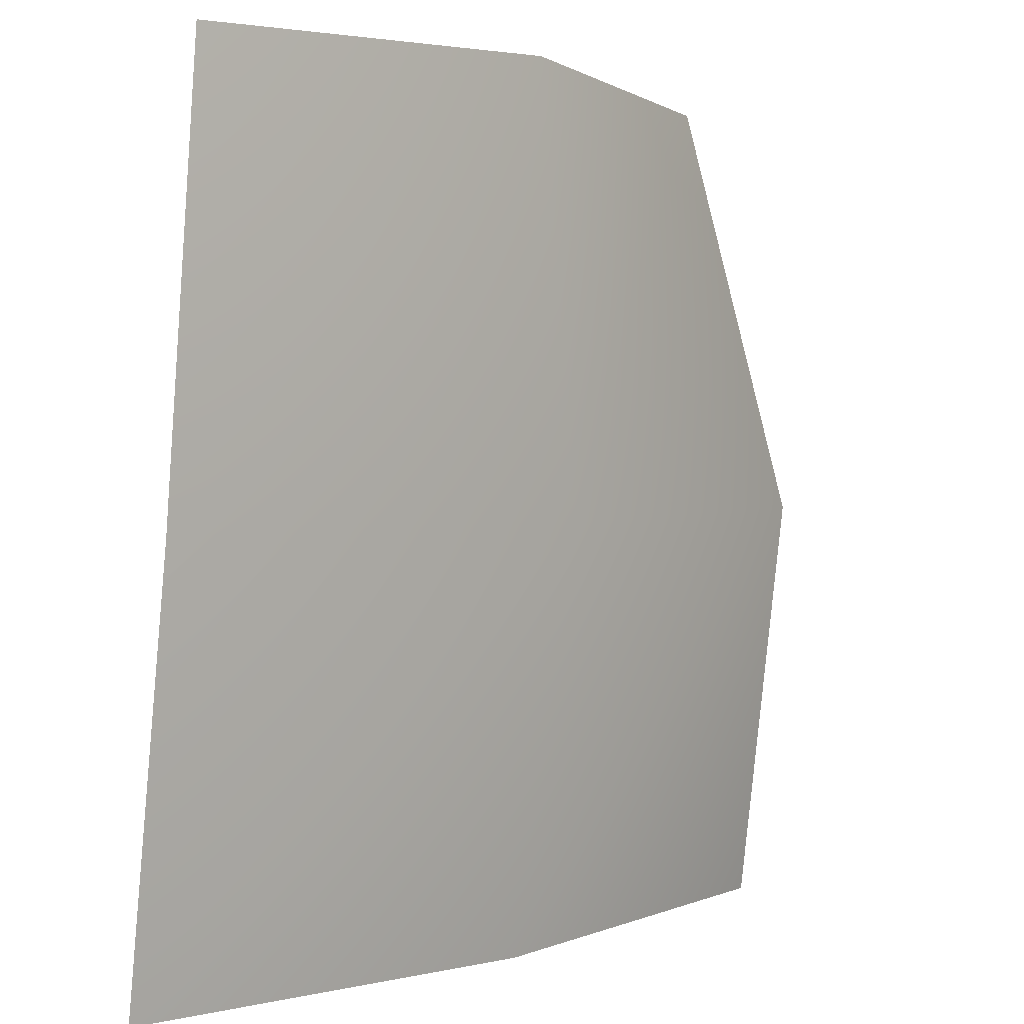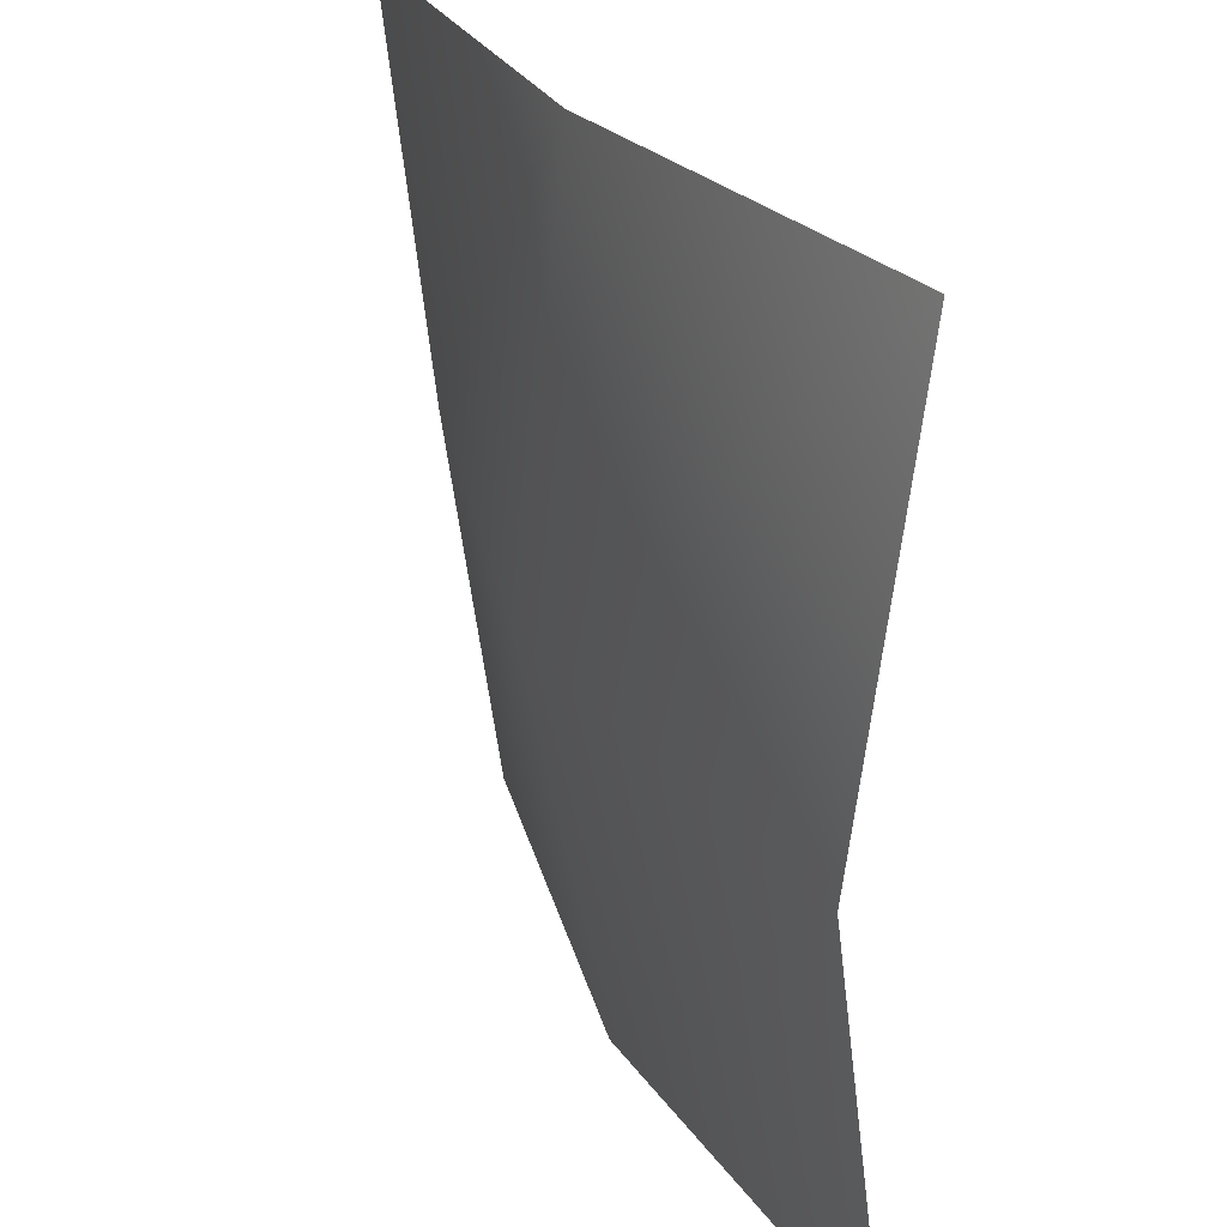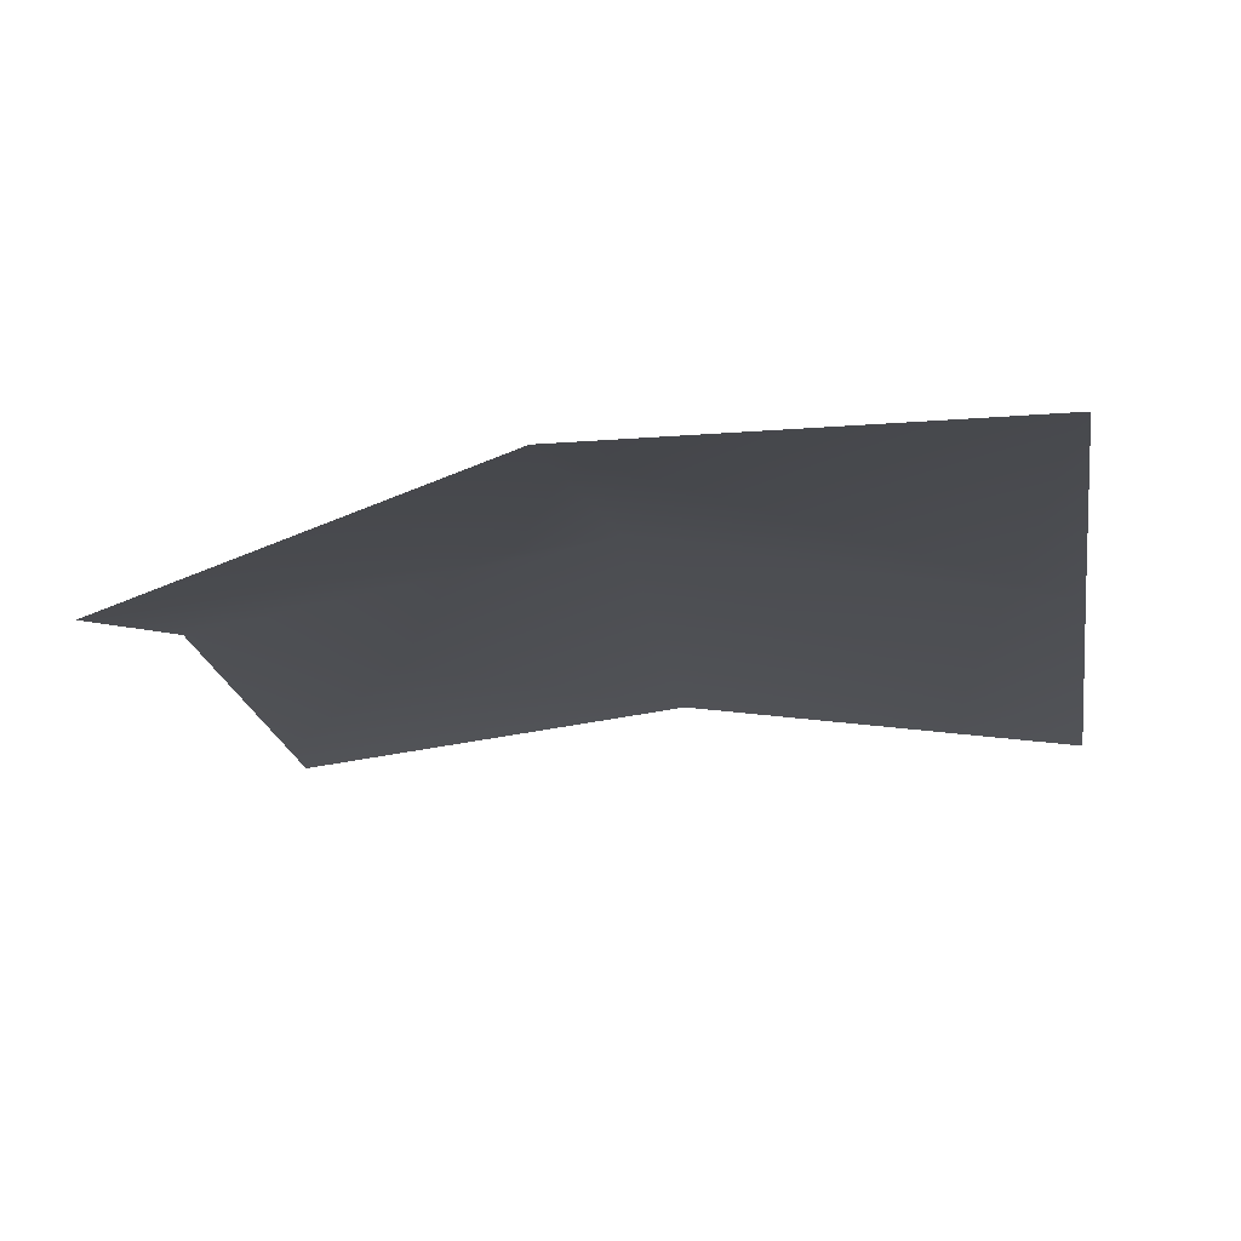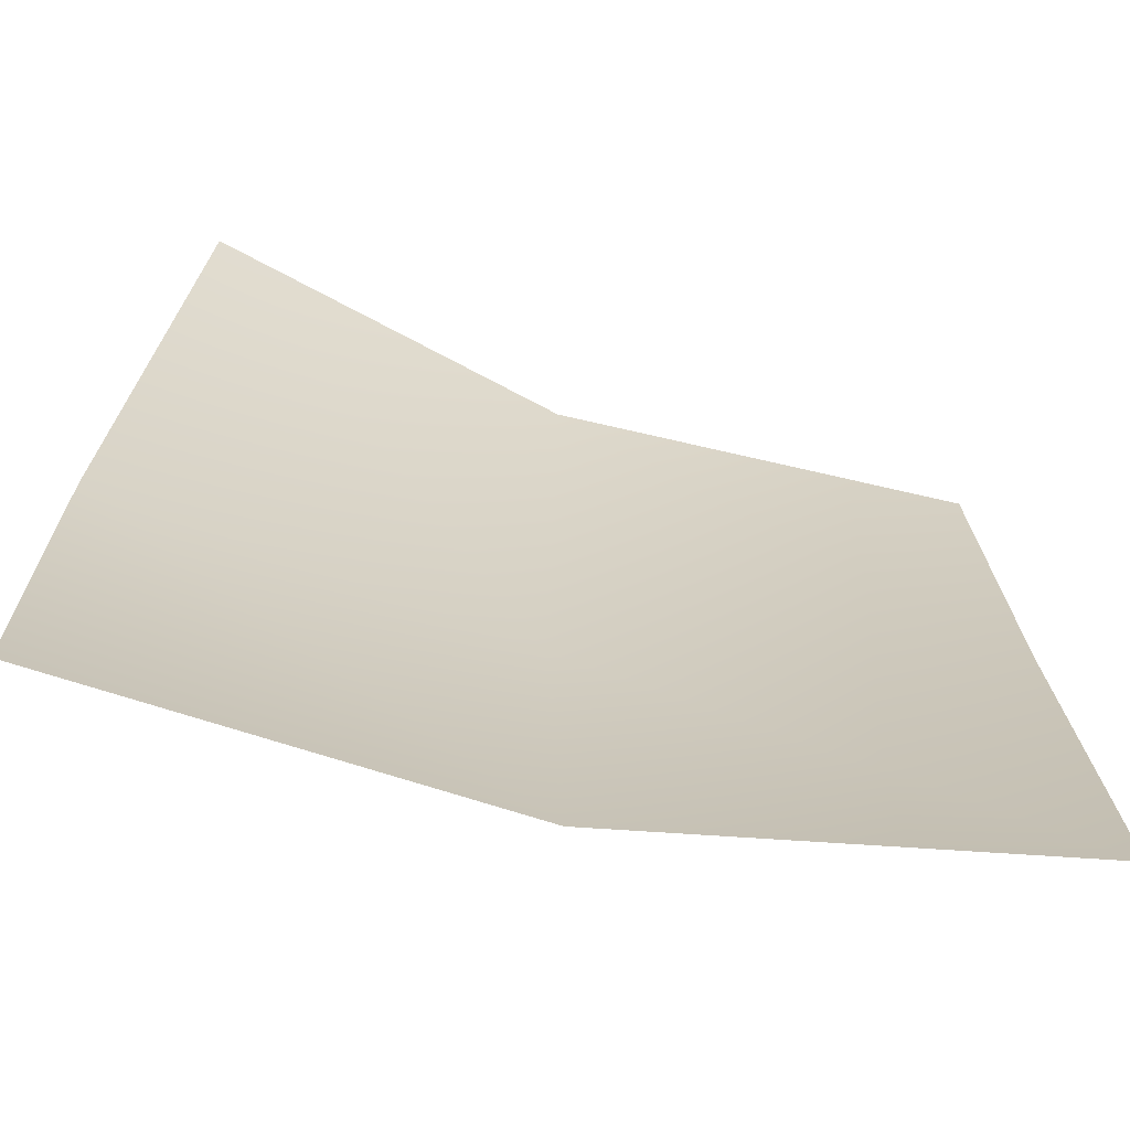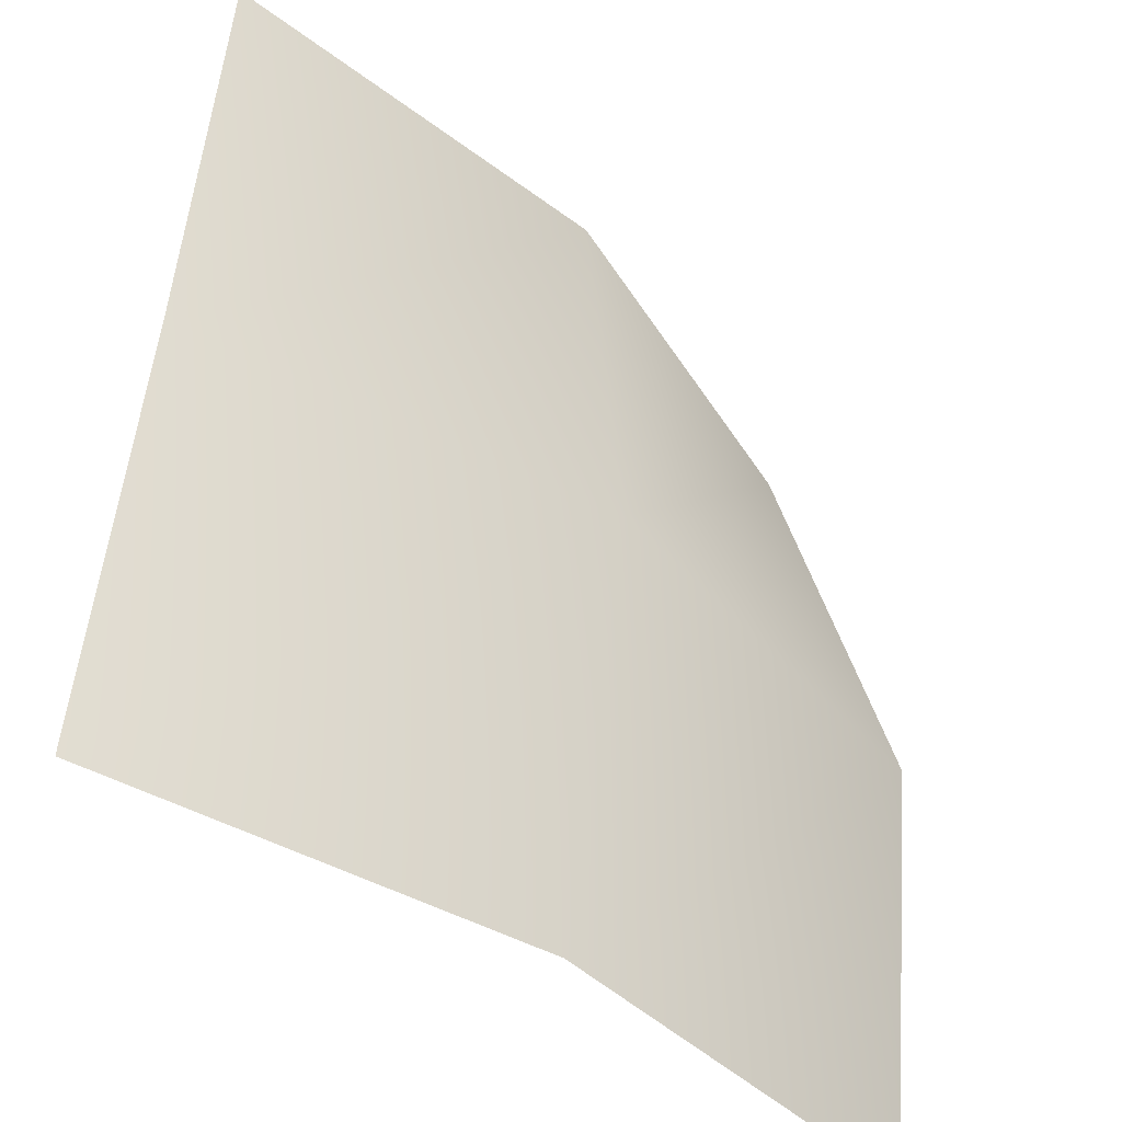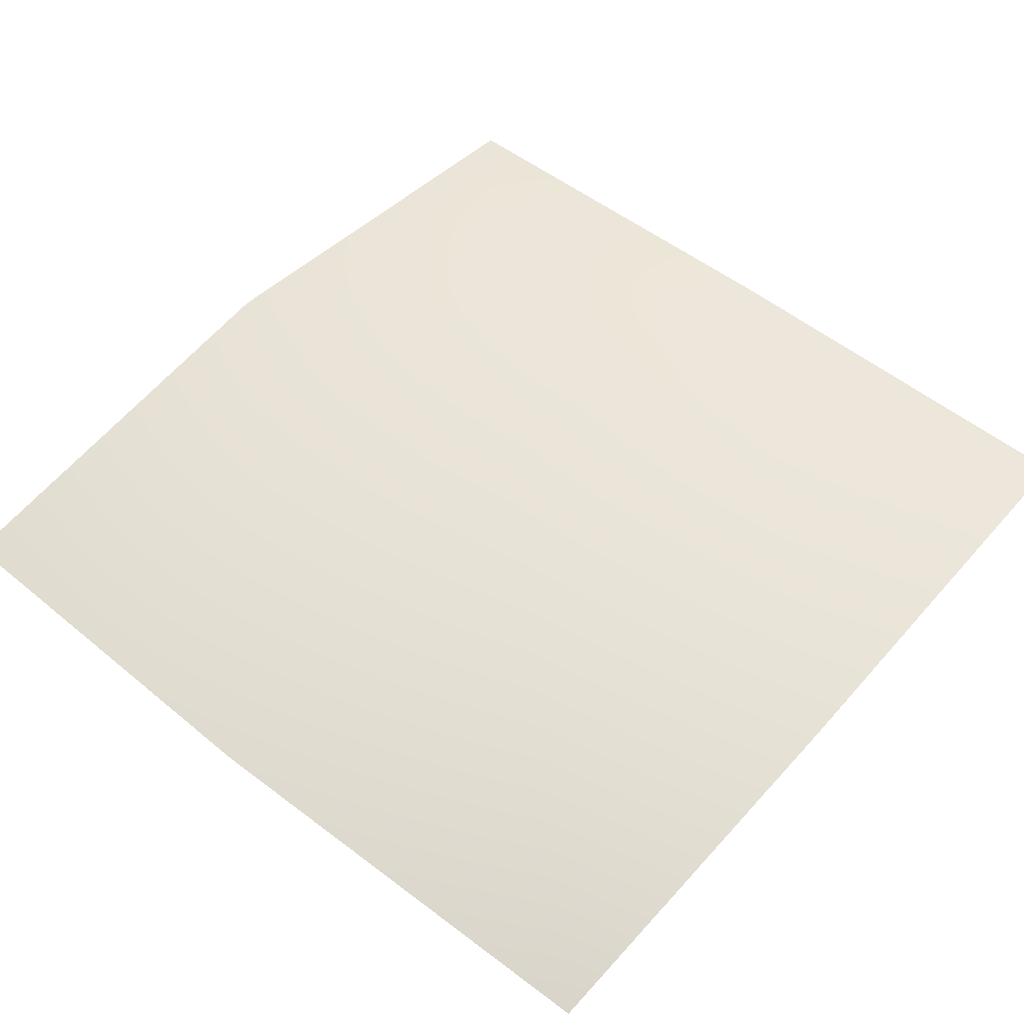
<metadata>
{"format":"obj","ext":"obj","renderer":"f3d","projection":"perspective","resolution":1024,"background":"white","views":[{"elev":2.4,"azim":133.4,"up":"+Z"},{"elev":30.3,"azim":-111.8,"up":"+Z"},{"elev":-13.3,"azim":9.3,"up":"+Y"},{"elev":-64.3,"azim":-11.5,"up":"+Z"},{"elev":-45.0,"azim":139.2,"up":"+Z"},{"elev":57.5,"azim":-47.1,"up":"+Y"}]}
</metadata>
<code>
g Plants_01
v 1.164e-08 0.001055 0.005177
v 0.005 0.0006524 -1.164e-08
v 0.005 0.001163 0.005
v 1.164e-08 0.001587 -1.164e-08
v -0.004294 -0.0003682 0.005
v 0.005 -1.164e-08 -0.005
v -0.005 0.0006524 -1.164e-08
v 1.164e-08 0.0006524 -0.005
v -0.005 -1.164e-08 -0.005
g Plants_01_0
f 3 2 1
f 2 4 1
f 1 4 5
f 2 6 4
f 4 7 5
f 6 8 4
f 4 8 7
f 8 9 7

</code>
